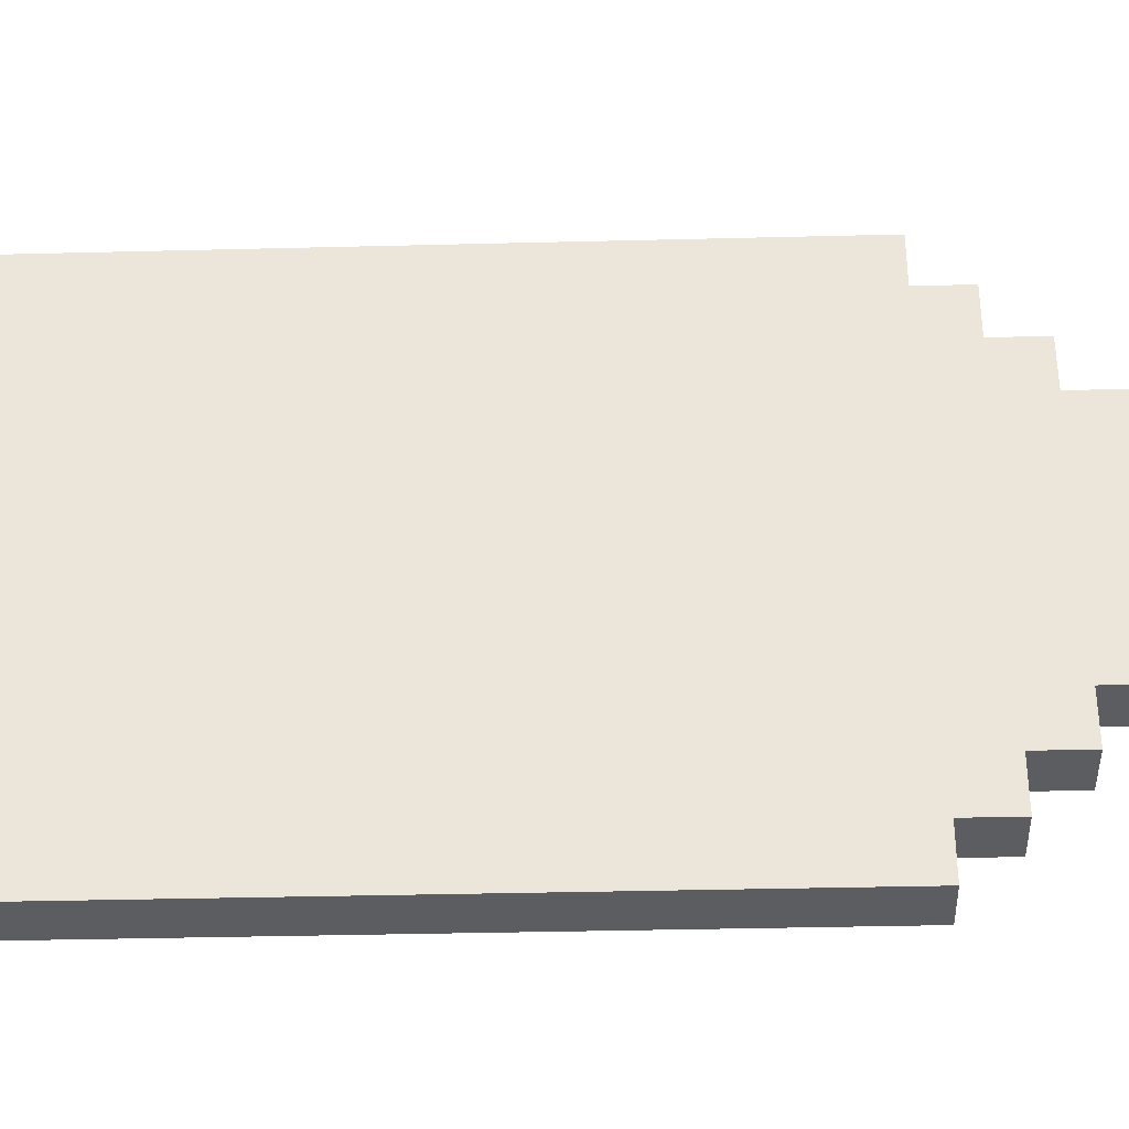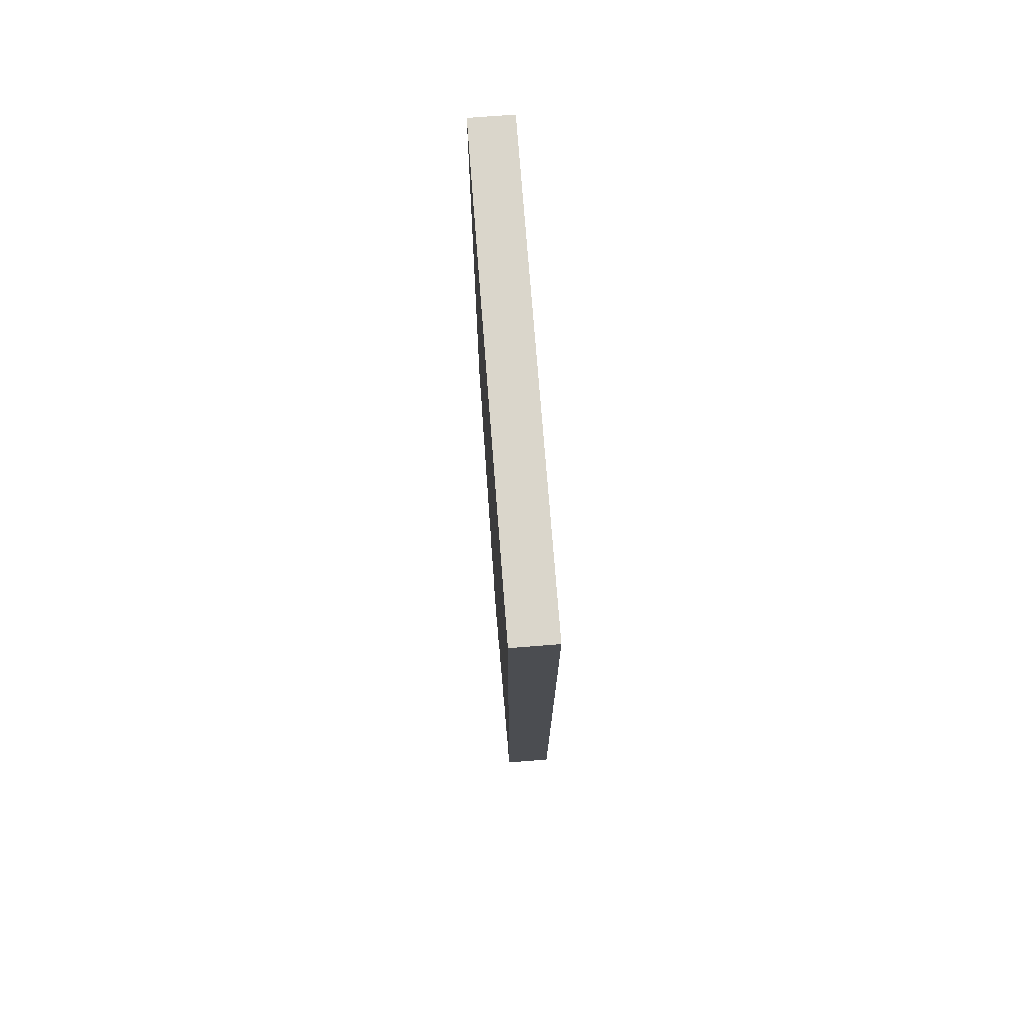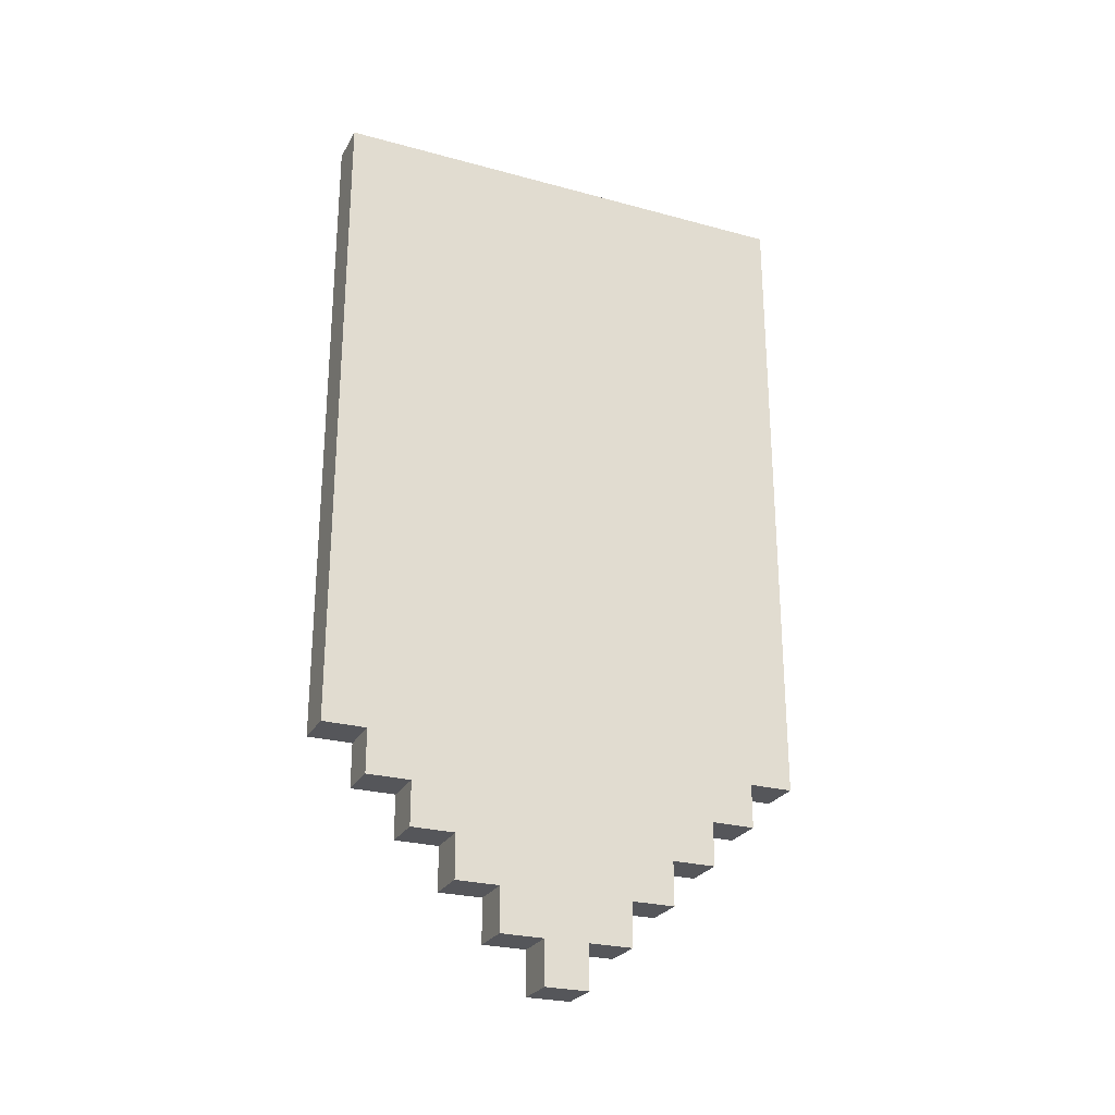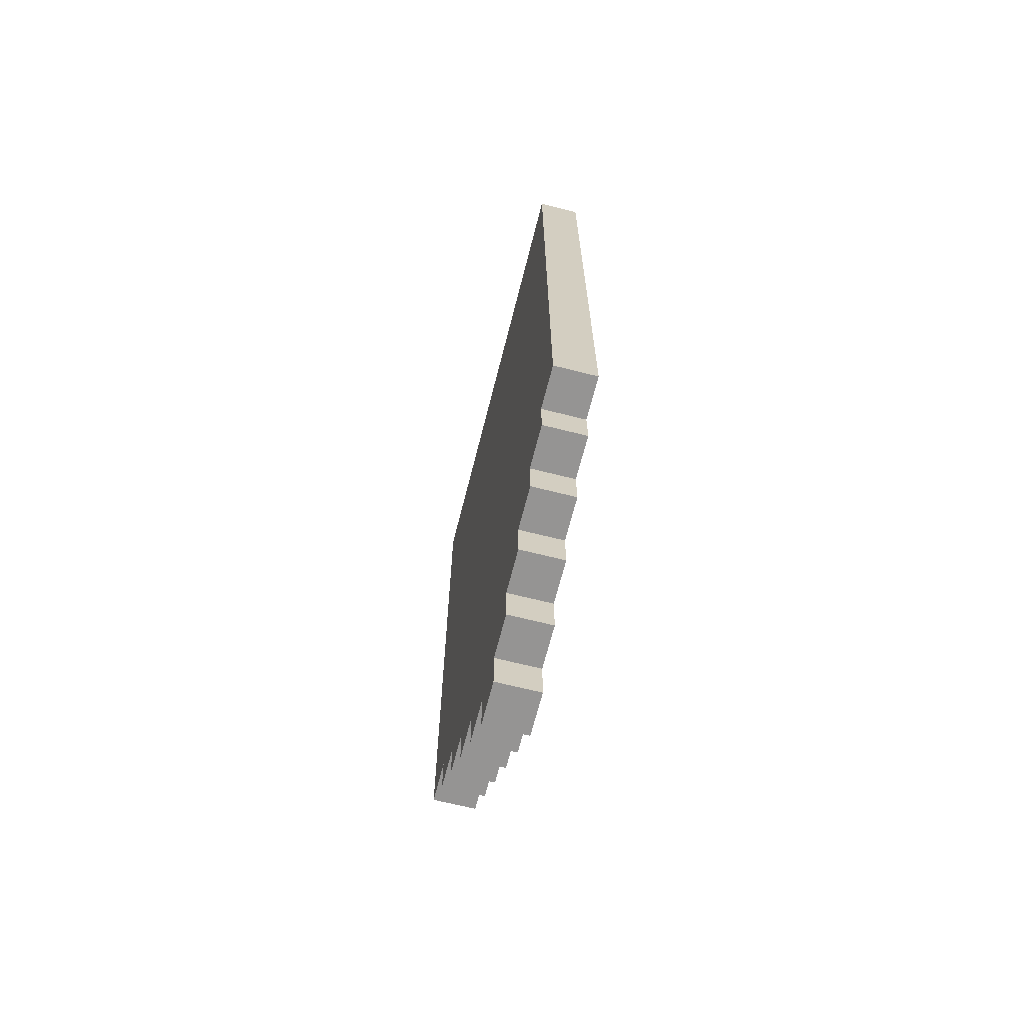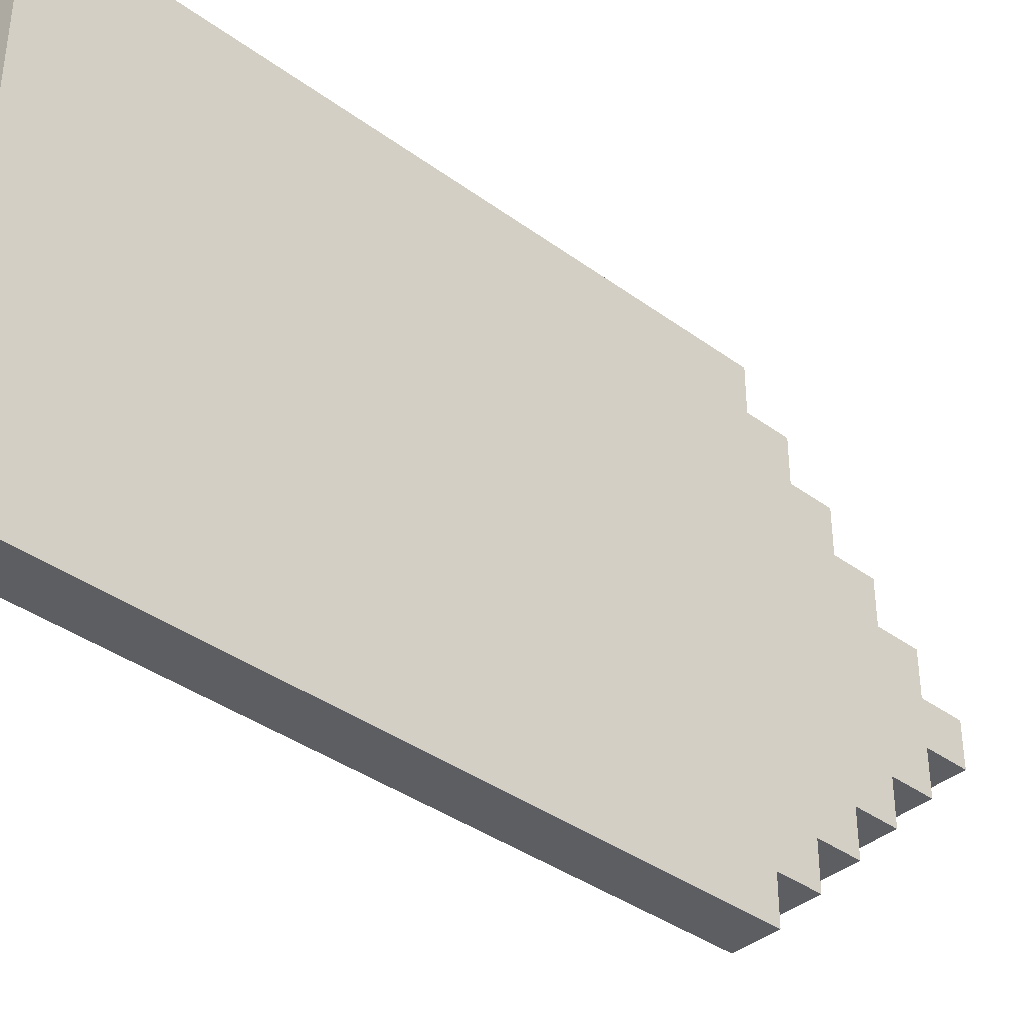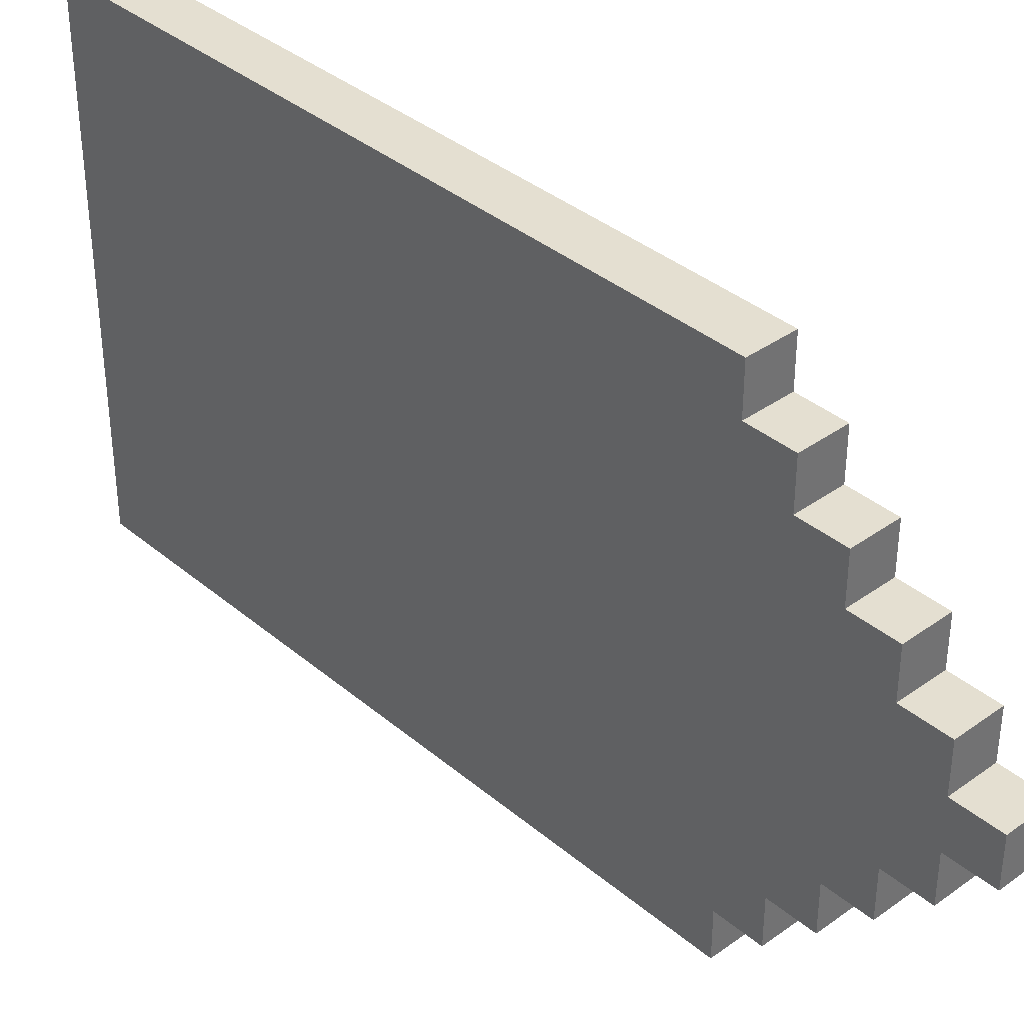
<metadata>
{"format":"obj","ext":"obj","renderer":"f3d","projection":"perspective","resolution":1024,"background":"white","views":[{"elev":-36.1,"azim":-88.1,"up":"+Z"},{"elev":73.9,"azim":-4.4,"up":"+Y"},{"elev":-25.9,"azim":66.6,"up":"+Y"},{"elev":-67.2,"azim":165.8,"up":"+Y"},{"elev":-37.8,"azim":-133.0,"up":"+Z"},{"elev":36.8,"azim":-42.8,"up":"+Z"}]}
</metadata>
<code>
g castlebanner_green
v -0.5 0 0.5
v -0.5 0 -0.5
v -0.5 1 1.5
v -0.5 1 0.5
v -0.5 1 -0.5
v -0.5 1 -1.5
v -0.5 2 2.5
v -0.5 2 1.5
v -0.5 2 0.5
v -0.5 2 -0.5
v -0.5 2 -1.5
v -0.5 2 -2.5
v -0.5 3 3.5
v -0.5 3 2.5
v -0.5 3 1.5
v -0.5 3 0.5
v -0.5 3 -0.5
v -0.5 3 -1.5
v -0.5 3 -2.5
v -0.5 3 -3.5
v -0.5 4 4.5
v -0.5 4 3.5
v -0.5 4 2.5
v -0.5 4 1.5
v -0.5 4 -1.5
v -0.5 4 -2.5
v -0.5 4 -3.5
v -0.5 4 -4.5
v -0.5 5 5.5
v -0.5 5 4.5
v -0.5 5 3.5
v -0.5 5 2.5
v -0.5 5 0.5
v -0.5 5 -0.5
v -0.5 5 -2.5
v -0.5 5 -3.5
v -0.5 5 -4.5
v -0.5 5 -5.5
v -0.5 7 2.5
v -0.5 7 0.5
v -0.5 7 -0.5
v -0.5 7 -2.5
v -0.5 8 2.5
v -0.5 8 1.5
v -0.5 8 0.5
v -0.5 8 -0.5
v -0.5 8 -1.5
v -0.5 8 -2.5
v -0.5 15 0.5
v -0.5 15 -0.5
v -0.5 16 1.5
v -0.5 16 0.5
v -0.5 16 -0.5
v -0.5 16 -1.5
v -0.5 17 0.5
v -0.5 17 -0.5
v -0.5 18 3.5
v -0.5 18 -3.5
v -0.5 19 4.5
v -0.5 19 -4.5
v -0.5 20 5.5
v -0.5 20 -5.5
v 0.5 0 0.5
v 0.5 0 -0.5
v 0.5 1 1.5
v 0.5 1 0.5
v 0.5 1 -0.5
v 0.5 1 -1.5
v 0.5 2 2.5
v 0.5 2 1.5
v 0.5 2 0.5
v 0.5 2 -0.5
v 0.5 2 -1.5
v 0.5 2 -2.5
v 0.5 3 3.5
v 0.5 3 2.5
v 0.5 3 1.5
v 0.5 3 0.5
v 0.5 3 -0.5
v 0.5 3 -1.5
v 0.5 3 -2.5
v 0.5 3 -3.5
v 0.5 4 4.5
v 0.5 4 3.5
v 0.5 4 2.5
v 0.5 4 1.5
v 0.5 4 -1.5
v 0.5 4 -2.5
v 0.5 4 -3.5
v 0.5 4 -4.5
v 0.5 5 5.5
v 0.5 5 4.5
v 0.5 5 3.5
v 0.5 5 2.5
v 0.5 5 0.5
v 0.5 5 -0.5
v 0.5 5 -2.5
v 0.5 5 -3.5
v 0.5 5 -4.5
v 0.5 5 -5.5
v 0.5 7 2.5
v 0.5 7 0.5
v 0.5 7 -0.5
v 0.5 7 -2.5
v 0.5 8 2.5
v 0.5 8 1.5
v 0.5 8 0.5
v 0.5 8 -0.5
v 0.5 8 -1.5
v 0.5 8 -2.5
v 0.5 15 0.5
v 0.5 15 -0.5
v 0.5 16 1.5
v 0.5 16 0.5
v 0.5 16 -0.5
v 0.5 16 -1.5
v 0.5 17 0.5
v 0.5 17 -0.5
v 0.5 18 3.5
v 0.5 18 -3.5
v 0.5 19 4.5
v 0.5 19 -4.5
v 0.5 20 5.5
v 0.5 20 -5.5
v -0.5 5 5.5
v -0.5 20 5.5
v 0.5 5 5.5
v 0.5 20 5.5
v -0.5 4 4.5
v -0.5 5 4.5
v 0.5 4 4.5
v 0.5 5 4.5
v -0.5 3 3.5
v -0.5 4 3.5
v 0.5 3 3.5
v 0.5 4 3.5
v -0.5 2 2.5
v -0.5 3 2.5
v 0.5 2 2.5
v 0.5 3 2.5
v -0.5 1 1.5
v -0.5 2 1.5
v 0.5 1 1.5
v 0.5 2 1.5
v -0.5 0 0.5
v -0.5 1 0.5
v 0.5 0 0.5
v 0.5 1 0.5
v -0.5 0 -0.5
v -0.5 1 -0.5
v 0.5 0 -0.5
v 0.5 1 -0.5
v -0.5 1 -1.5
v -0.5 2 -1.5
v 0.5 1 -1.5
v 0.5 2 -1.5
v -0.5 2 -2.5
v -0.5 3 -2.5
v 0.5 2 -2.5
v 0.5 3 -2.5
v -0.5 3 -3.5
v -0.5 4 -3.5
v 0.5 3 -3.5
v 0.5 4 -3.5
v -0.5 4 -4.5
v -0.5 5 -4.5
v 0.5 4 -4.5
v 0.5 5 -4.5
v -0.5 5 -5.5
v -0.5 20 -5.5
v 0.5 5 -5.5
v 0.5 20 -5.5
v -0.5 0 0.5
v 0.5 0 0.5
v -0.5 0 -0.5
v 0.5 0 -0.5
v -0.5 1 1.5
v 0.5 1 1.5
v -0.5 1 0.5
v 0.5 1 0.5
v -0.5 1 -0.5
v 0.5 1 -0.5
v -0.5 1 -1.5
v 0.5 1 -1.5
v -0.5 2 2.5
v 0.5 2 2.5
v -0.5 2 1.5
v 0.5 2 1.5
v -0.5 2 -1.5
v 0.5 2 -1.5
v -0.5 2 -2.5
v 0.5 2 -2.5
v -0.5 3 3.5
v 0.5 3 3.5
v -0.5 3 2.5
v 0.5 3 2.5
v -0.5 3 -2.5
v 0.5 3 -2.5
v -0.5 3 -3.5
v 0.5 3 -3.5
v -0.5 4 4.5
v 0.5 4 4.5
v -0.5 4 3.5
v 0.5 4 3.5
v -0.5 4 -3.5
v 0.5 4 -3.5
v -0.5 4 -4.5
v 0.5 4 -4.5
v -0.5 5 5.5
v 0.5 5 5.5
v -0.5 5 4.5
v 0.5 5 4.5
v -0.5 5 -4.5
v 0.5 5 -4.5
v -0.5 5 -5.5
v 0.5 5 -5.5
v -0.5 20 5.5
v 0.5 20 5.5
v -0.5 20 -5.5
v 0.5 20 -5.5
f 4 2 1
f 5 2 4
f 8 4 3
f 9 5 4
f 9 4 8
f 10 6 5
f 10 5 9
f 11 6 10
f 14 8 7
f 15 9 8
f 15 8 14
f 16 10 9
f 16 9 15
f 17 11 10
f 17 10 16
f 18 12 11
f 18 11 17
f 19 12 18
f 22 14 13
f 23 15 14
f 23 14 22
f 24 17 16
f 24 15 23
f 24 16 15
f 24 18 17
f 25 19 18
f 25 18 24
f 26 20 19
f 26 19 25
f 27 20 26
f 30 22 21
f 31 23 22
f 31 22 30
f 32 25 24
f 32 23 31
f 32 24 23
f 32 26 25
f 33 26 32
f 34 26 33
f 35 27 26
f 35 26 34
f 36 28 27
f 36 27 35
f 37 28 36
f 39 32 31
f 39 33 32
f 40 34 33
f 40 33 39
f 41 35 34
f 41 34 40
f 41 36 35
f 42 36 41
f 43 40 39
f 43 39 31
f 43 42 41
f 43 41 40
f 44 42 43
f 45 42 44
f 46 42 45
f 47 42 46
f 48 36 42
f 48 42 47
f 49 45 44
f 49 46 45
f 50 47 46
f 50 46 49
f 51 49 44
f 51 44 43
f 51 50 49
f 52 50 51
f 53 47 50
f 53 50 52
f 54 48 47
f 54 47 53
f 55 52 51
f 55 53 52
f 56 54 53
f 56 53 55
f 57 31 30
f 57 43 31
f 57 56 55
f 57 51 43
f 57 55 51
f 58 54 56
f 58 56 57
f 58 48 54
f 58 36 48
f 58 37 36
f 59 57 30
f 59 30 29
f 59 58 57
f 60 37 58
f 60 58 59
f 60 38 37
f 61 59 29
f 61 60 59
f 62 38 60
f 62 60 61
f 63 64 66
f 66 64 67
f 65 66 70
f 66 67 71
f 70 66 71
f 67 68 72
f 71 67 72
f 72 68 73
f 69 70 76
f 70 71 77
f 76 70 77
f 71 72 78
f 77 71 78
f 72 73 79
f 78 72 79
f 73 74 80
f 79 73 80
f 80 74 81
f 75 76 84
f 76 77 85
f 84 76 85
f 78 79 86
f 85 77 86
f 77 78 86
f 79 80 86
f 80 81 87
f 86 80 87
f 81 82 88
f 87 81 88
f 88 82 89
f 83 84 92
f 84 85 93
f 92 84 93
f 86 87 94
f 93 85 94
f 85 86 94
f 87 88 94
f 94 88 95
f 95 88 96
f 88 89 97
f 96 88 97
f 89 90 98
f 97 89 98
f 98 90 99
f 93 94 101
f 94 95 101
f 95 96 102
f 101 95 102
f 96 97 103
f 102 96 103
f 97 98 103
f 103 98 104
f 101 102 105
f 93 101 105
f 103 104 105
f 102 103 105
f 105 104 106
f 106 104 107
f 107 104 108
f 108 104 109
f 104 98 110
f 109 104 110
f 106 107 111
f 107 108 111
f 108 109 112
f 111 108 112
f 106 111 113
f 105 106 113
f 111 112 113
f 113 112 114
f 112 109 115
f 114 112 115
f 109 110 116
f 115 109 116
f 113 114 117
f 114 115 117
f 115 116 118
f 117 115 118
f 92 93 119
f 93 105 119
f 117 118 119
f 105 113 119
f 113 117 119
f 118 116 120
f 119 118 120
f 116 110 120
f 110 98 120
f 98 99 120
f 92 119 121
f 91 92 121
f 119 120 121
f 120 99 122
f 121 120 122
f 99 100 122
f 91 121 123
f 121 122 123
f 122 100 124
f 123 122 124
f 127 126 125
f 128 126 127
f 131 130 129
f 132 130 131
f 135 134 133
f 136 134 135
f 139 138 137
f 140 138 139
f 143 142 141
f 144 142 143
f 147 146 145
f 148 146 147
f 149 150 151
f 151 150 152
f 153 154 155
f 155 154 156
f 157 158 159
f 159 158 160
f 161 162 163
f 163 162 164
f 165 166 167
f 167 166 168
f 169 170 171
f 171 170 172
f 175 174 173
f 176 174 175
f 179 178 177
f 180 178 179
f 183 182 181
f 184 182 183
f 187 186 185
f 188 186 187
f 191 190 189
f 192 190 191
f 195 194 193
f 196 194 195
f 199 198 197
f 200 198 199
f 203 202 201
f 204 202 203
f 207 206 205
f 208 206 207
f 211 210 209
f 212 210 211
f 215 214 213
f 216 214 215
f 217 218 219
f 219 218 220

</code>
